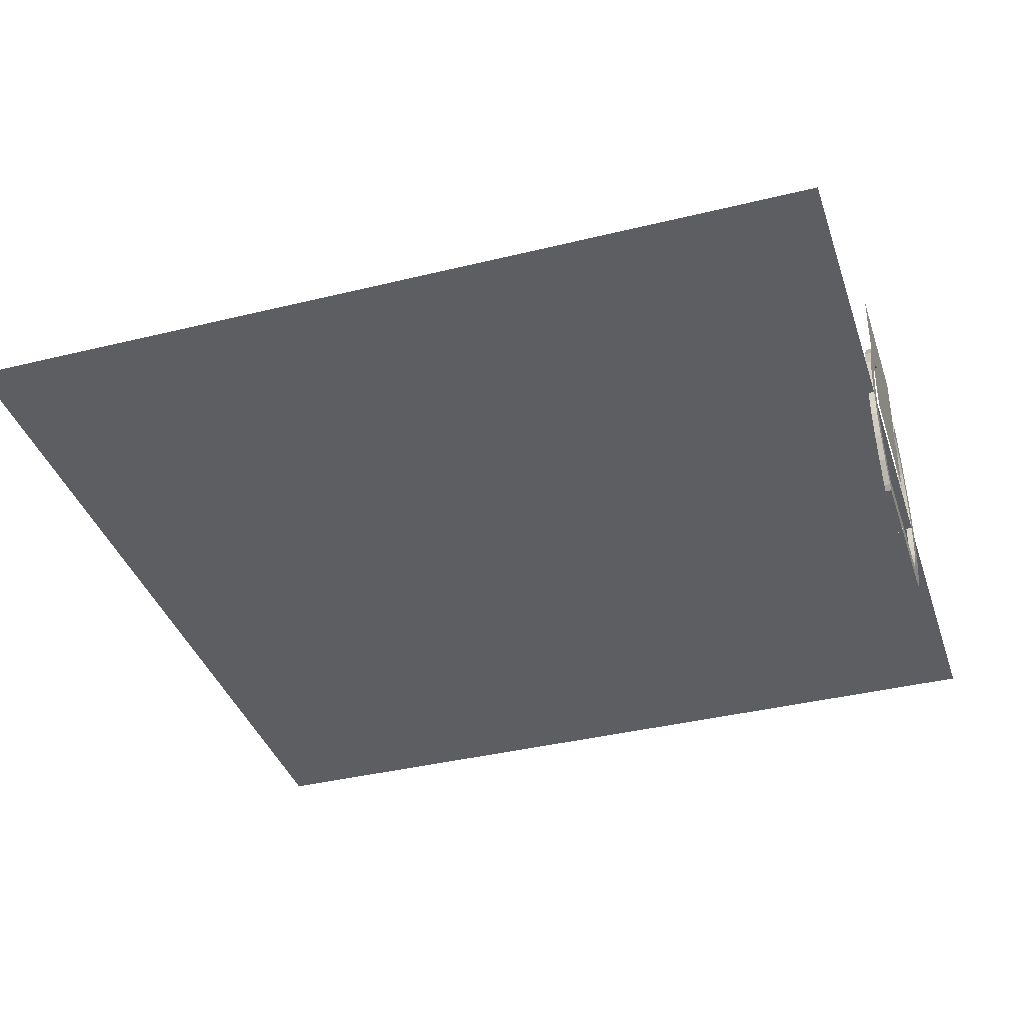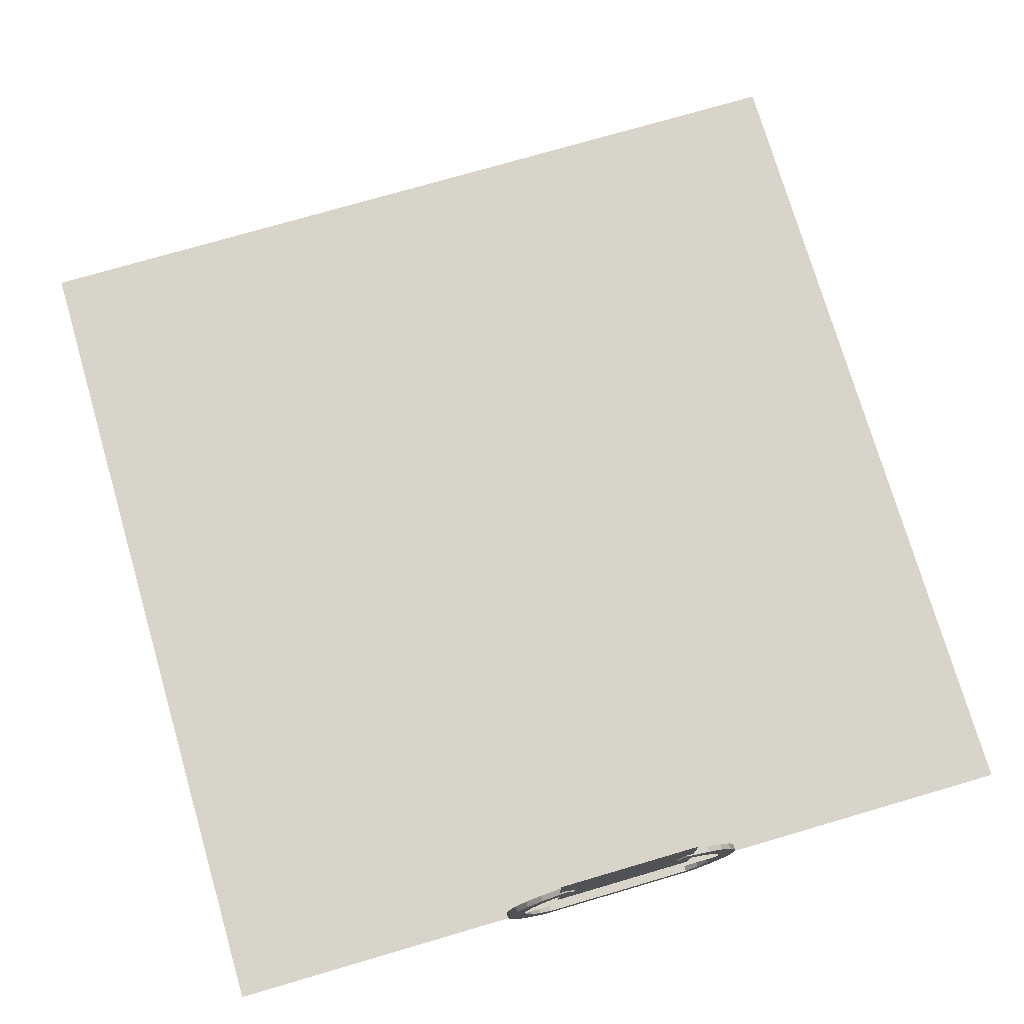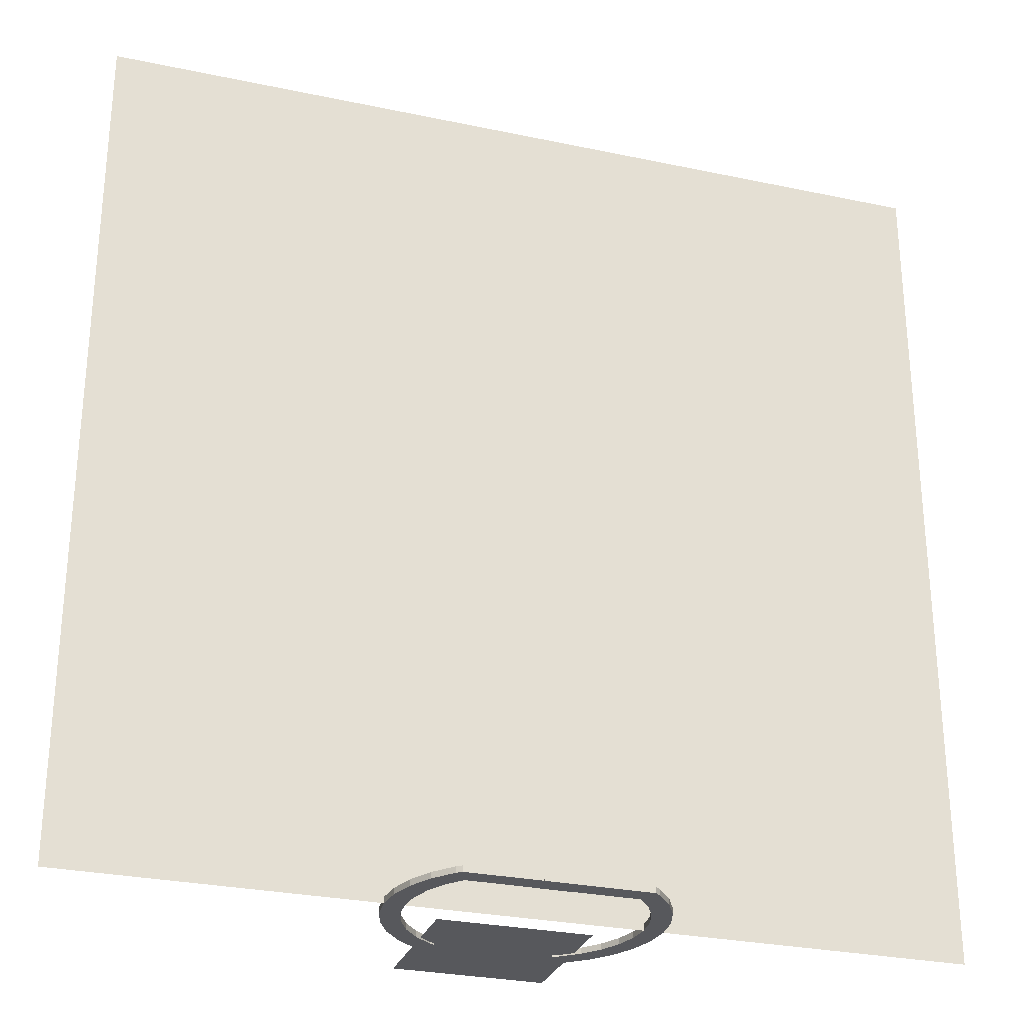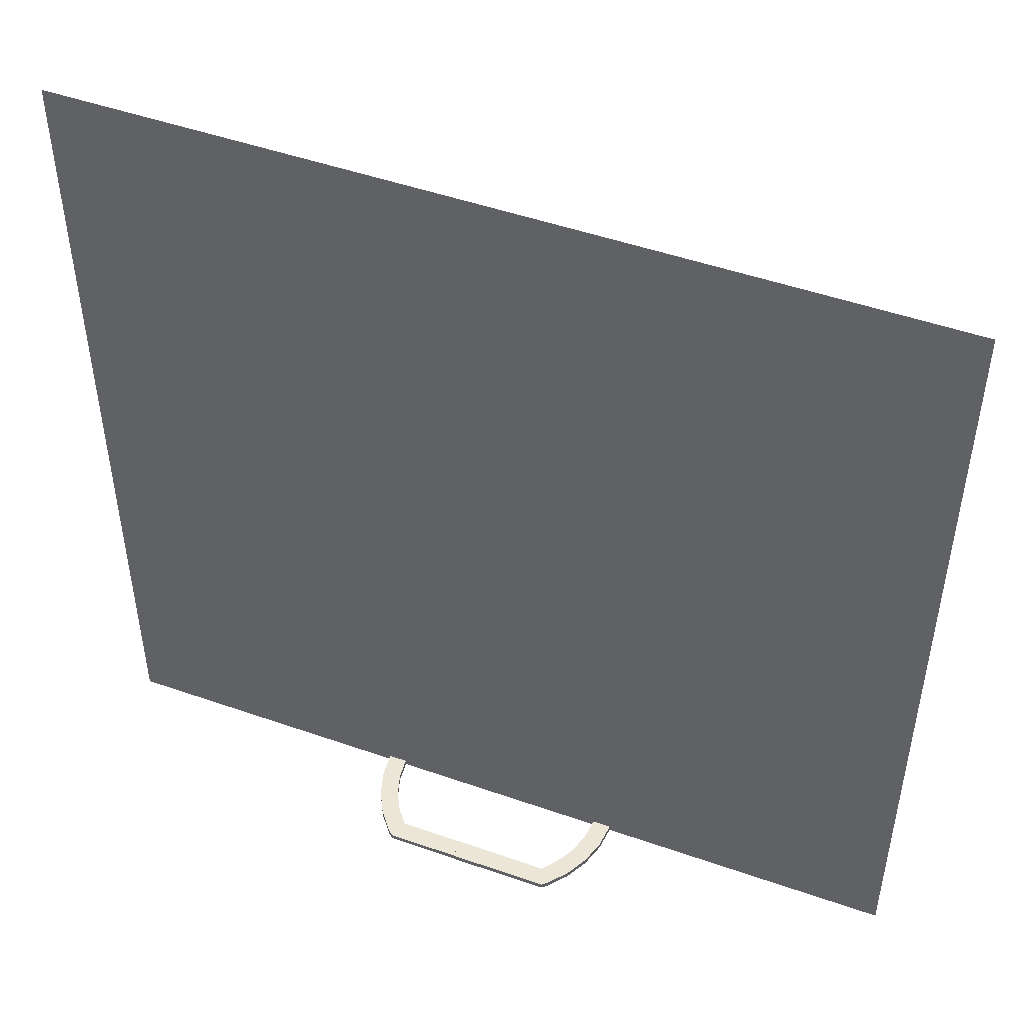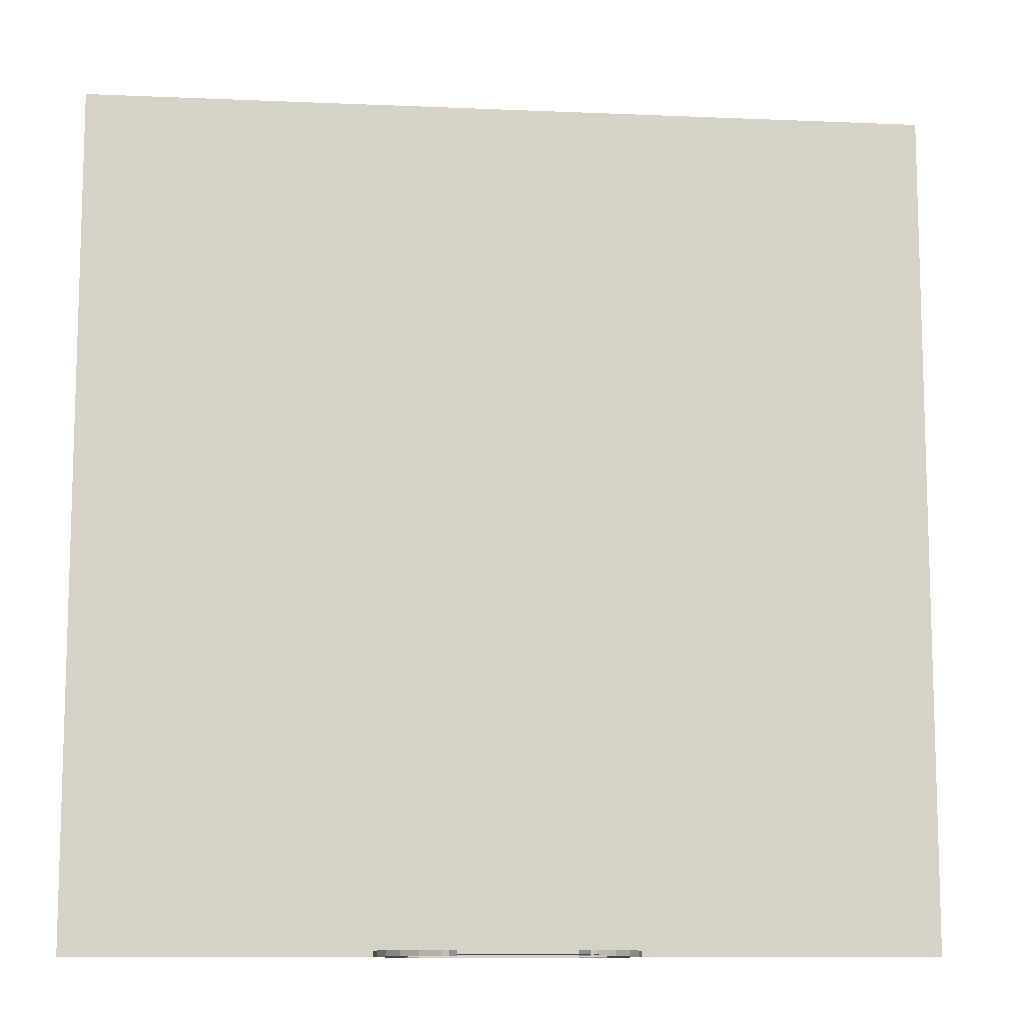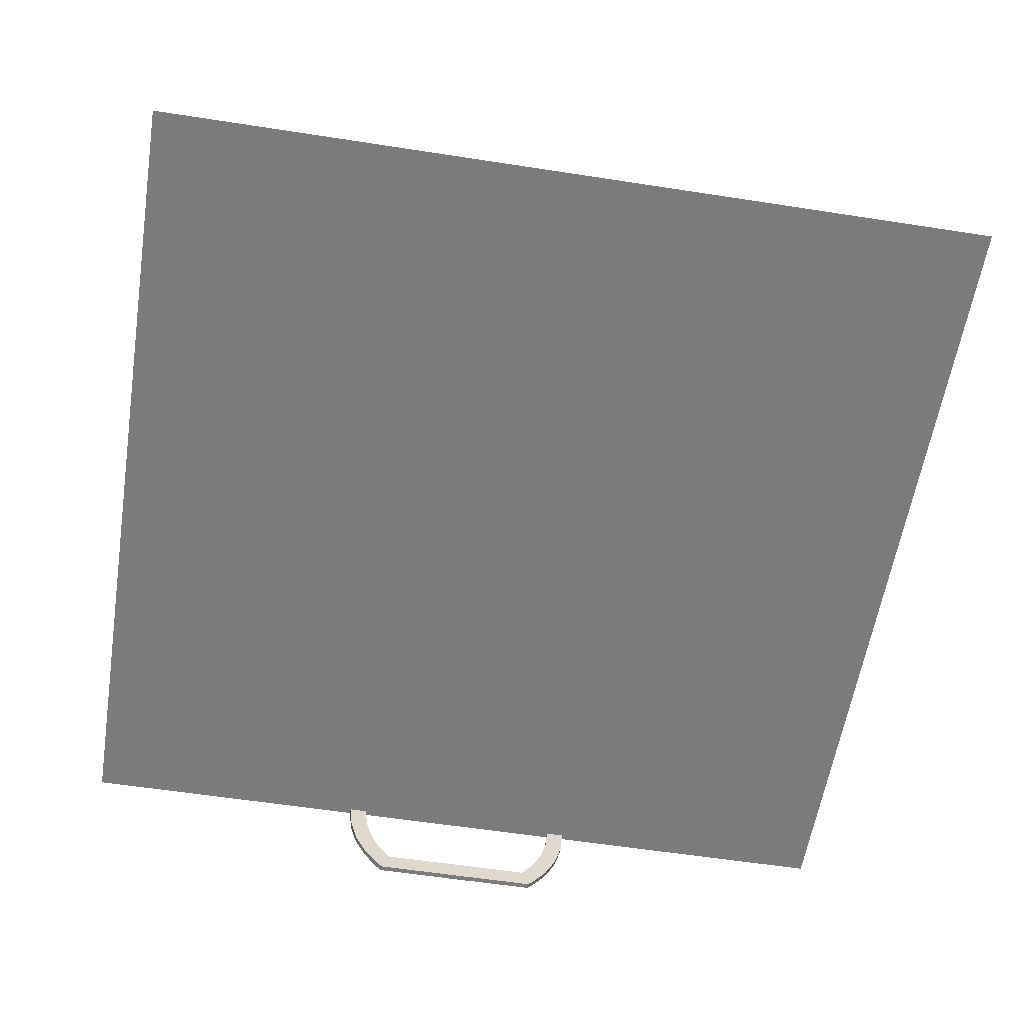
<metadata>
{"format":"obj","ext":"obj","renderer":"f3d","projection":"perspective","resolution":1024,"background":"white","views":[{"elev":-37.7,"azim":-72.5,"up":"+Z"},{"elev":74.8,"azim":-16.3,"up":"+Z"},{"elev":-28.5,"azim":162.3,"up":"+Y"},{"elev":48.8,"azim":-158.7,"up":"+Y"},{"elev":-10.8,"azim":-6.1,"up":"+Y"},{"elev":-58.4,"azim":170.9,"up":"+Z"}]}
</metadata>
<code>
o base_Cylinder.007
v 0.3208 0.0202 -0.3208
v 0.3772 0 -0.2521
v 0.3208 0 -0.3208
v 0.3772 0.0202 -0.2521
v 0.4192 0 -0.1736
v 0.4192 0.0202 -0.1736
v 0.445 0 -0.08851
v 0.445 0.0202 -0.08851
v 0.4537 0 0
v 0.4537 0.0202 0
v 0.445 -0 0.08851
v 0.445 0.0202 0.08851
v 0.4192 -0 0.1736
v 0.4192 0.0202 0.1736
v 0.3772 -0 0.2521
v 0.3772 0.0202 0.2521
v 0.3208 -0 0.3208
v 0.3208 0.0202 0.3208
v -0.3208 -0 0.3208
v -0.3208 0.0202 0.3208
v -0.3772 -0 0.2521
v -0.3772 0.0202 0.2521
v -0.4192 -0 0.1736
v -0.4192 0.0202 0.1736
v -0.445 -0 0.08851
v -0.445 0.0202 0.08851
v -0.4537 0 -1e-06
v -0.4537 0.0202 -1e-06
v -0.445 0 -0.08851
v -0.445 0.0202 -0.08851
v -0.4192 0 -0.1736
v -0.4192 0.0202 -0.1736
v -0.3772 0 -0.2521
v -0.3772 0.0202 -0.2521
v -0.3208 0 -0.3208
v -0.3208 0.0202 -0.3208
v -0.3037 0 -0.3348
v 0.3806 0.0202 0.0757
v 0.388 0 0
v 0.3806 -0 0.0757
v 0.2744 0.0202 0.2744
v 0.3226 -0 0.2156
v 0.2744 -0 0.2744
v 0.3226 0.0202 0.2156
v 0.3585 -0 0.1485
v -0.3806 0.0202 -0.0757
v -0.388 0 -1e-06
v -0.3806 0 -0.0757
v 0.3806 0.0202 -0.0757
v 0.3585 0 -0.1485
v 0.3806 0 -0.0757
v 0.3226 0.0202 -0.2156
v 0.2744 0 -0.2744
v 0.3226 0 -0.2156
v -0.3226 0 -0.2156
v -0.3585 0.0202 -0.1485
v -0.3585 0 -0.1485
v 0.2744 0.0202 -0.2744
v 0.2156 0 -0.3226
v 0.2156 0.0202 -0.3226
v 0.1927 0 -0.3348
v -0.2156 0.0202 -0.3226
v -0.2744 0 -0.2744
v -0.2156 0 -0.3226
v -0.2744 0.0202 0.2744
v -0.2744 -0 0.2744
v -0.3585 0.0202 0.1485
v -0.3226 -0 0.2156
v -0.3585 -0 0.1485
v 0.3585 0.0202 -0.1485
v -0.388 0.0202 -1e-06
v -0.3806 -0 0.0757
v 0.3585 0.0202 0.1485
v -0.2744 0.0202 -0.2744
v -0.3226 0.0202 0.2156
v 0.3037 0.01022 -0.3348
v -0.1927 0.0202 -0.3348
v -0.1927 0 -0.3348
v 0.1927 0.0202 -0.3348
v -0.3037 0.0202 -0.3348
v 0.3037 0 -0.3348
v -0.3226 0.0202 -0.2156
v 0.388 0.0202 0
v -0.3806 0.0202 0.0757
v 0.3037 0.0202 -0.3348
v -0.3037 0.0202 -0.2693
v -0.3037 0 -0.3355
v -0.3037 0 -0.2693
v -0.3037 0.0202 -0.3355
v 0.3037 0 -0.3355
v 0.3037 0.0202 -0.3355
v 0.3037 0 -0.2693
v 0.3037 0.0202 -0.2693
f 1 2 3
f 4 5 2
f 6 7 5
f 8 9 7
f 10 11 9
f 12 13 11
f 14 15 13
f 16 17 15
f 20 21 19
f 22 23 21
f 24 25 23
f 26 27 25
f 28 29 27
f 30 31 29
f 32 33 31
f 34 35 33
f 36 37 35
f 38 39 40
f 41 42 43
f 44 45 42
f 46 47 48
f 49 50 51
f 39 49 51
f 52 53 54
f 55 56 57
f 58 59 53
f 60 61 59
f 62 63 64
f 56 48 57
f 67 68 69
f 70 54 50
f 71 72 47
f 73 40 45
f 72 67 69
f 74 55 63
f 75 66 68
f 55 33 35
f 7 51 50
f 76 1 3
f 52 4 1
f 30 46 56
f 77 64 78
f 61 79 76
f 78 80 77
f 59 61 81
f 81 3 53
f 2 5 50
f 7 9 39
f 7 39 51
f 3 2 54
f 53 59 81
f 54 53 3
f 5 7 50
f 50 54 2
f 25 27 47
f 25 47 72
f 21 23 69
f 15 17 42
f 11 13 45
f 39 9 11
f 40 39 11
f 13 15 42
f 23 25 72
f 23 72 69
f 45 40 11
f 42 45 13
f 21 69 68
f 21 68 66
f 42 17 43
f 19 21 66
f 35 37 63
f 37 78 64
f 31 33 55
f 27 29 48
f 48 47 27
f 57 48 29
f 29 31 57
f 37 64 63
f 55 57 31
f 35 63 55
f 62 77 80
f 80 36 74
f 34 32 56
f 30 28 71
f 30 71 46
f 36 34 82
f 74 62 80
f 82 74 36
f 32 30 56
f 56 82 34
f 12 10 83
f 12 83 38
f 16 14 73
f 22 20 75
f 26 24 67
f 71 28 84
f 84 28 26
f 24 22 75
f 14 12 38
f 14 38 73
f 67 84 26
f 75 67 24
f 16 73 44
f 16 44 41
f 75 20 65
f 18 16 41
f 1 85 58
f 85 79 60
f 6 4 52
f 10 8 49
f 49 83 10
f 70 49 8
f 8 6 70
f 85 60 58
f 52 70 6
f 1 58 52
f 86 87 88
f 89 90 87
f 91 92 90
f 93 88 92
f 90 88 87
f 89 93 91
f 1 4 2
f 4 6 5
f 6 8 7
f 8 10 9
f 10 12 11
f 12 14 13
f 14 16 15
f 16 18 17
f 20 22 21
f 22 24 23
f 24 26 25
f 26 28 27
f 28 30 29
f 30 32 31
f 32 34 33
f 34 36 35
f 36 80 37
f 38 83 39
f 41 44 42
f 44 73 45
f 46 71 47
f 49 70 50
f 39 83 49
f 52 58 53
f 55 82 56
f 58 60 59
f 60 79 61
f 62 74 63
f 56 46 48
f 67 75 68
f 70 52 54
f 71 84 72
f 73 38 40
f 72 84 67
f 74 82 55
f 75 65 66
f 3 81 76
f 76 85 1
f 77 62 64
f 85 76 79
f 81 61 76
f 78 37 80
f 86 89 87
f 89 91 90
f 91 93 92
f 93 86 88
f 90 92 88
f 89 86 93
o ends_Cylinder.008
v 0.3208 -0 0.3208
v 0.3208 0.0202 0.3208
v 0.2521 -0 0.3772
v 0.2521 0.0202 0.3772
v 0.2311 0.005389 0.3884
v -0.2521 0.0202 0.3772
v -0.3208 -0 0.3208
v -0.2521 -0 0.3772
v -0.3208 0.0202 0.3208
v 0.2744 0.0202 0.2744
v 0.2744 -0 0.2744
v -0.2156 0.0202 0.3226
v -0.1977 0.01692 0.3322
v -0.2156 -0 0.3226
v 0.2156 0.0202 0.3226
v 0.2156 -0 0.3226
v -0.2744 0.0202 0.2744
v -0.2744 -0 0.2744
v 0.2311 -0 0.3884
v 0.2211 -0 0.3716
v -0.2311 0.0202 0.3884
v -0.2211 0.0202 0.3716
v 0.2056 0.0202 0.3455
v 0.1977 0.0202 0.3322
v 0.1977 -0 0.3322
v -0.1977 -0 0.3322
v -0.2311 -0 0.3884
v 0.2311 0.0202 0.3884
v -0.1977 0.0202 0.3322
v -0.2056 -0 0.3455
f 95 96 94
f 97 98 96
f 99 100 101
f 105 106 107
f 108 104 109
f 110 107 111
f 101 100 111
f 96 112 113
f 104 94 96
f 101 111 107
f 109 104 96
f 97 95 103
f 99 114 115
f 110 102 99
f 97 103 108
f 105 110 99
f 116 117 118 113
f 101 107 119 120
f 114 101 120
f 117 109 118
f 115 105 99
f 113 109 96
f 117 116 108
f 120 106 114
f 116 97 108
f 95 97 96
f 112 96 98
f 97 121 98
f 99 102 100
f 119 107 106
f 105 122 106
f 108 103 104
f 110 105 107
f 116 113 112 121
f 114 99 101
f 117 108 109
f 115 122 105
f 113 118 109
f 115 114 106
f 120 123 106
f 119 106 123
f 122 115 106
f 116 121 97
o center_Cylinder.009
v -0.05074 -0.00032 -0.2686
v -0.05074 0.02032 -0.2686
v -0.05074 -0.00032 -0.3361
v -0.05074 0.02032 -0.3361
v 0.05074 -0.00032 -0.2686
v 0.05074 0.02032 -0.2686
v 0.05074 -0.00032 -0.3361
v 0.05074 0.02032 -0.3361
f 124 125 127 126
f 126 127 131 130
f 130 131 129 128
f 128 129 125 124
f 126 130 128 124
f 131 127 125 129
o 0BASE_ICON_Cylinder.000
v -0.2561 0.004995 0.1043
v -0.2561 0.004995 0.6165
v 0.2561 0.004995 0.6165
v 0.2561 0.004995 0.1043
f 132 133 134 135
o 0FRONT_Plane.002
v -1.5 0 0
v 1.5 0 0
v 1.5 3 0
v -1.5 3 0
f 136 137 138 139
o 1BACK_Plane.002
v 1.5 0 -1e-06
v -1.5 -0 1e-06
v -1.5 3 0
v 1.5 3 -1e-06
f 140 141 142 143

</code>
